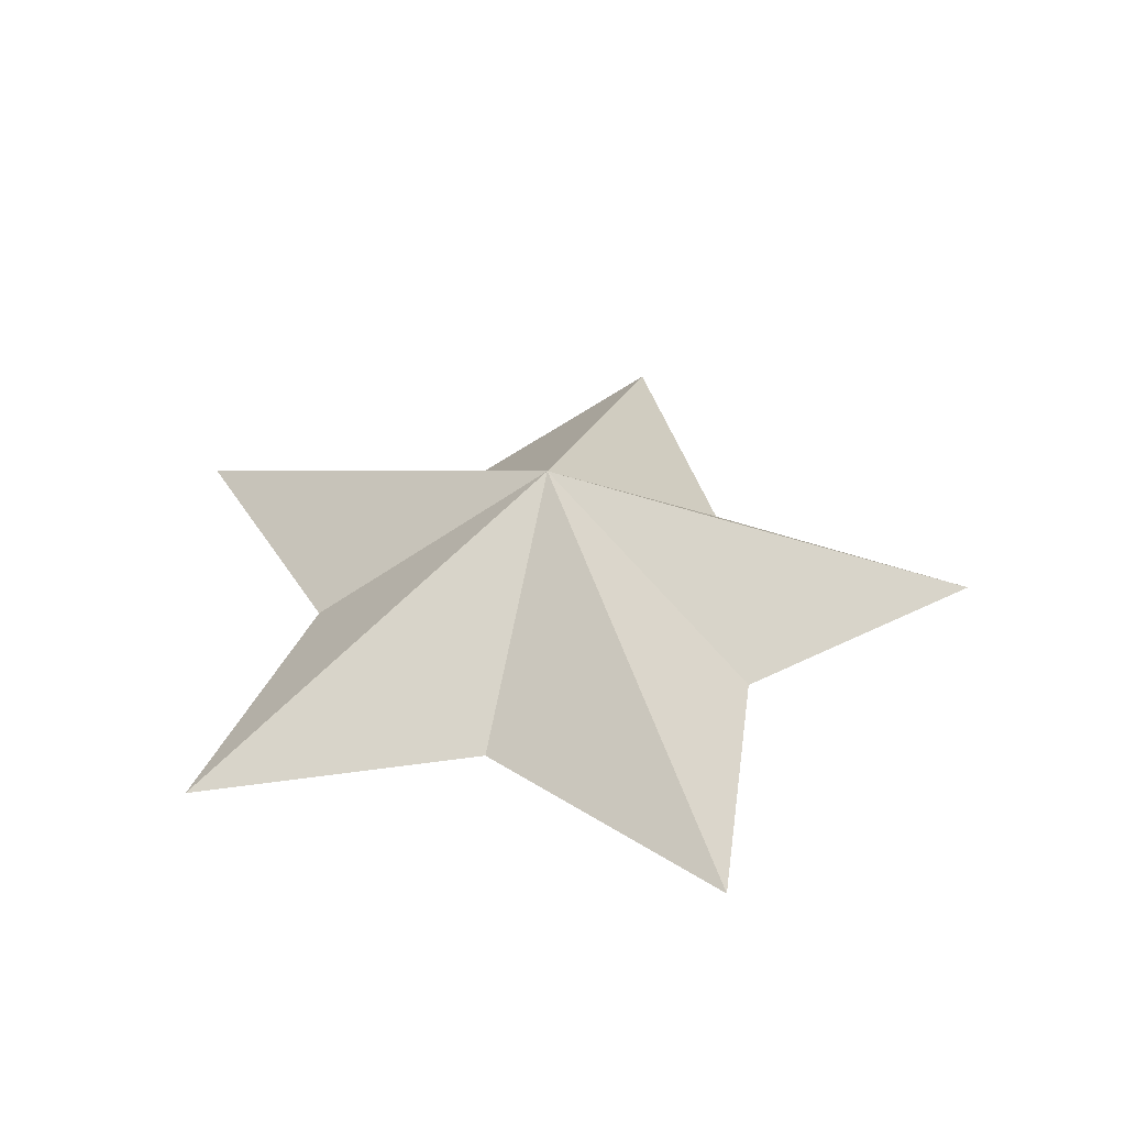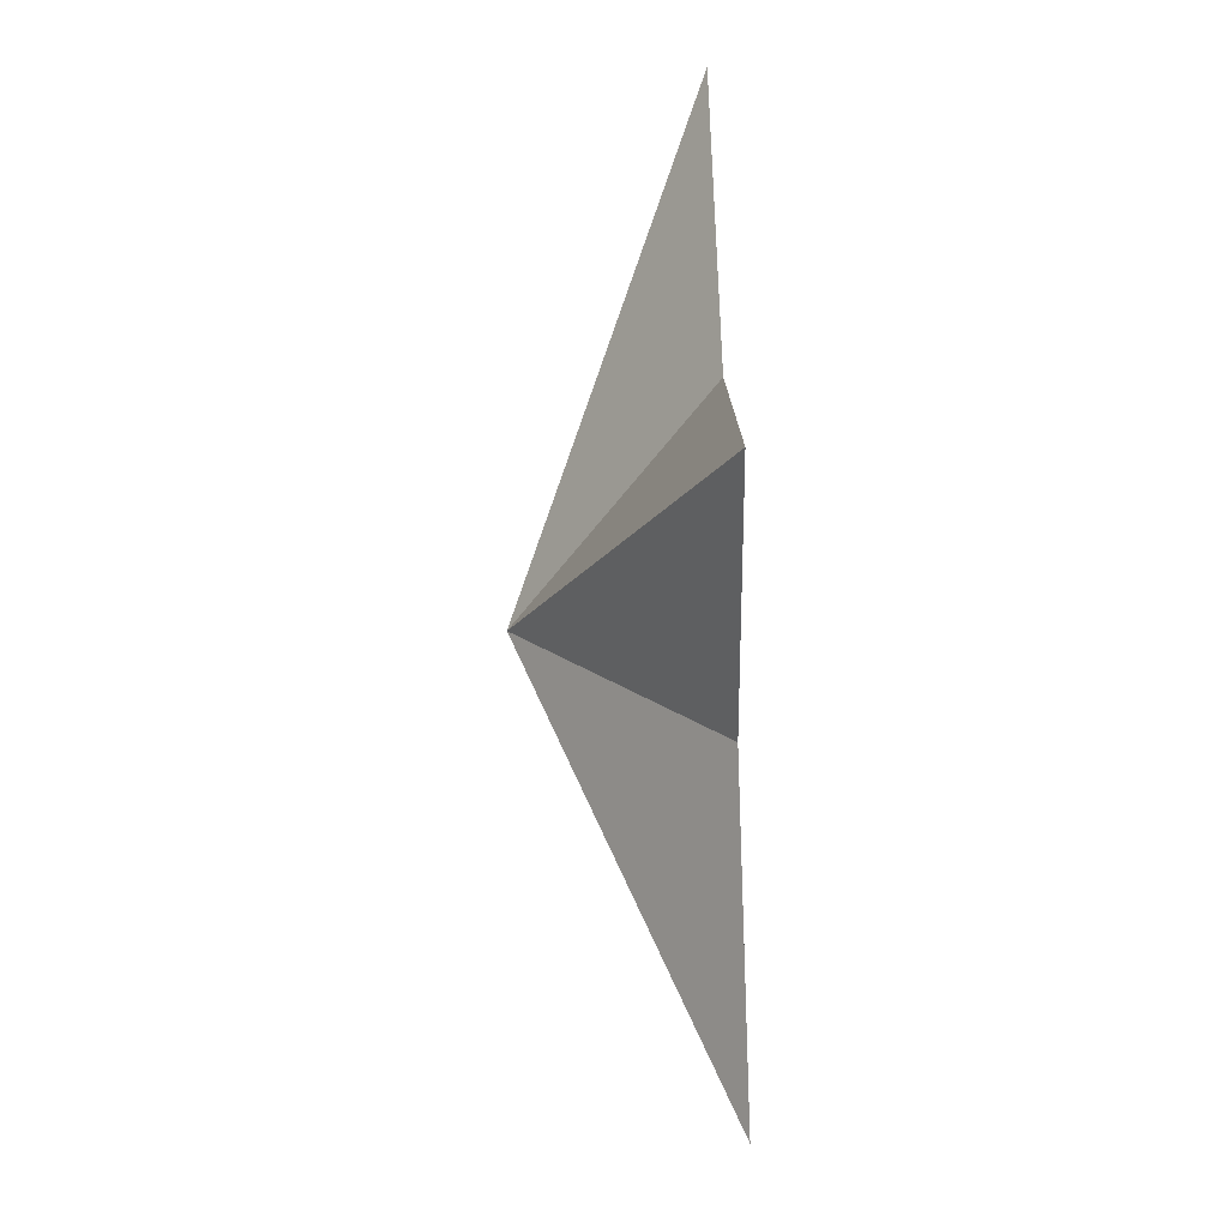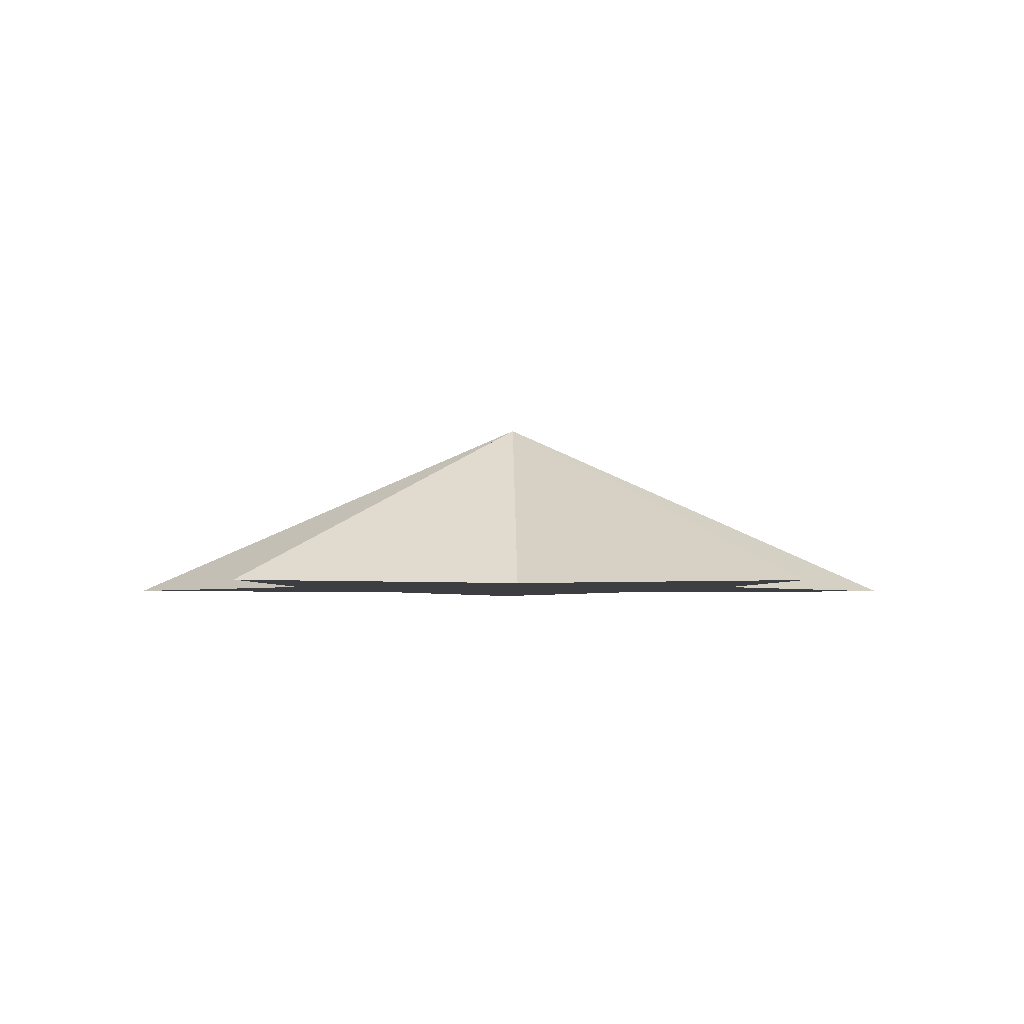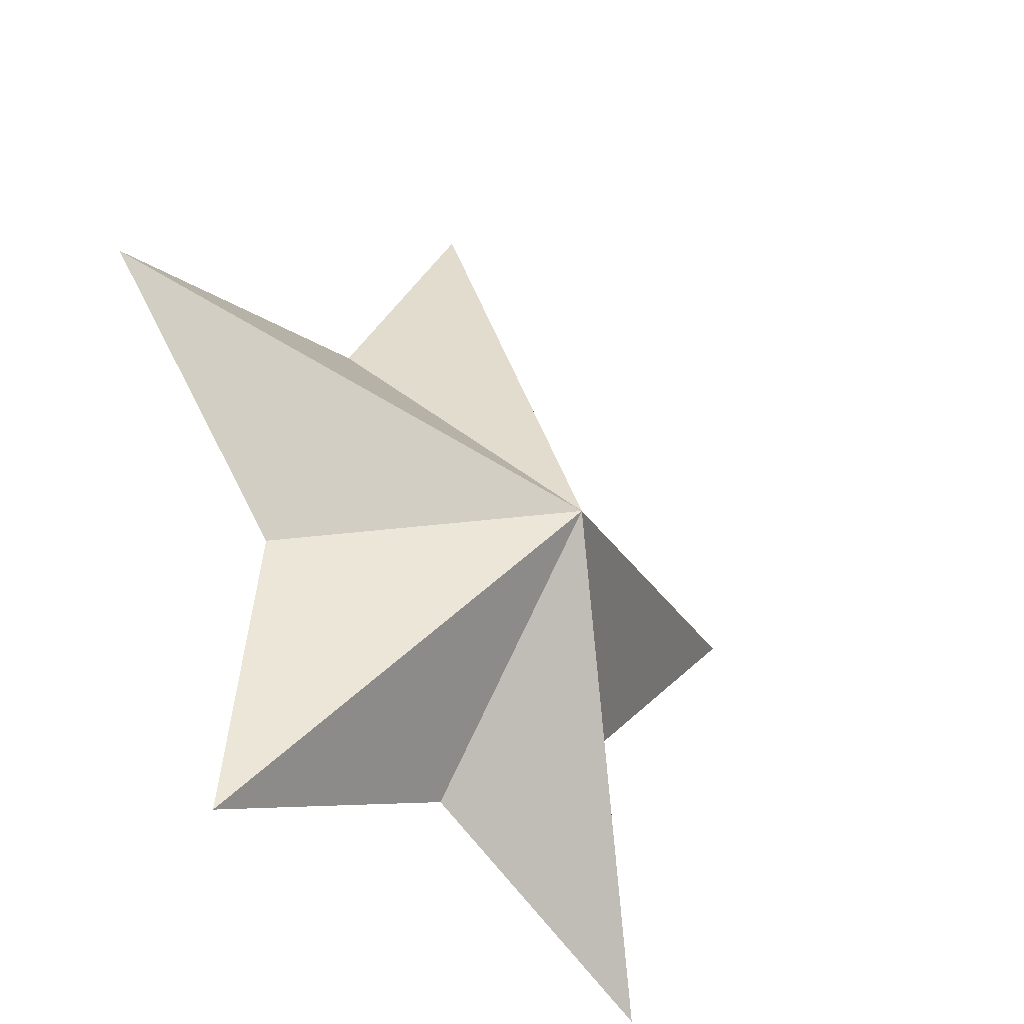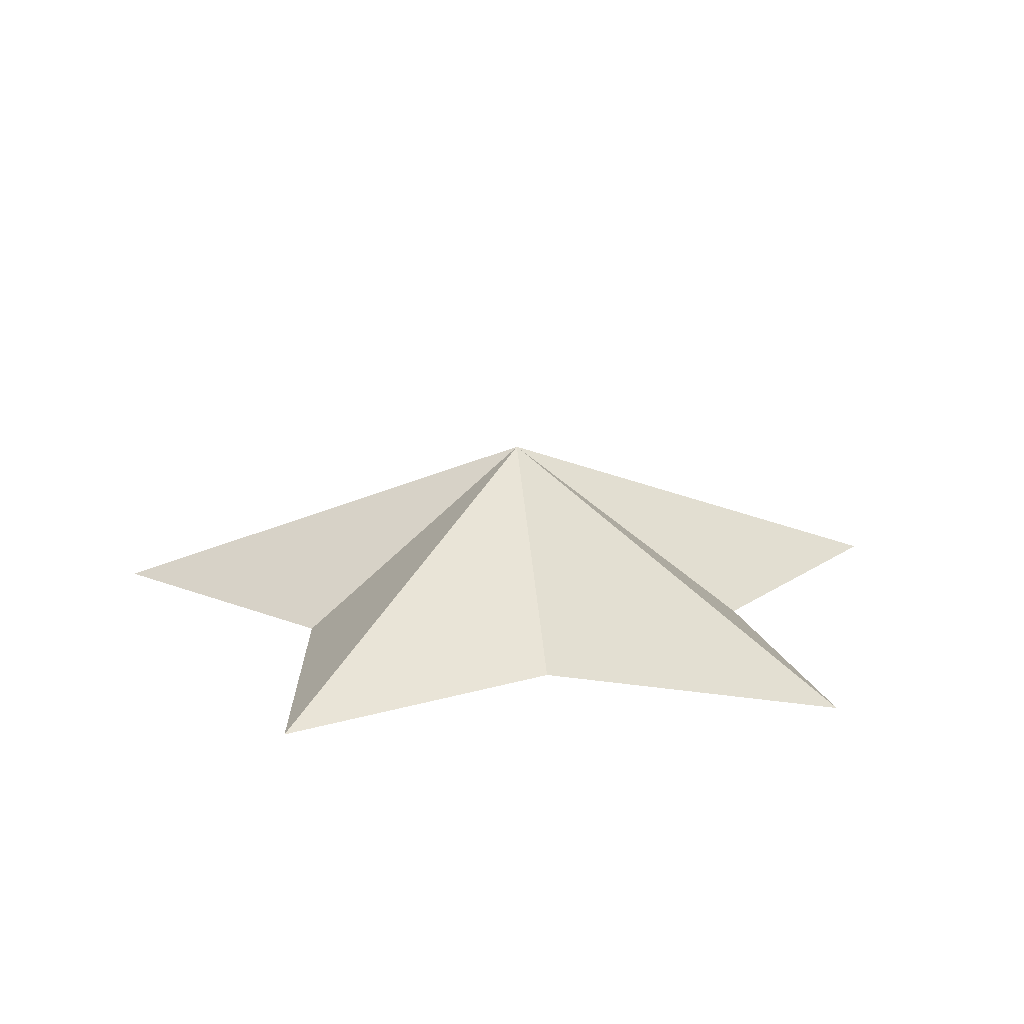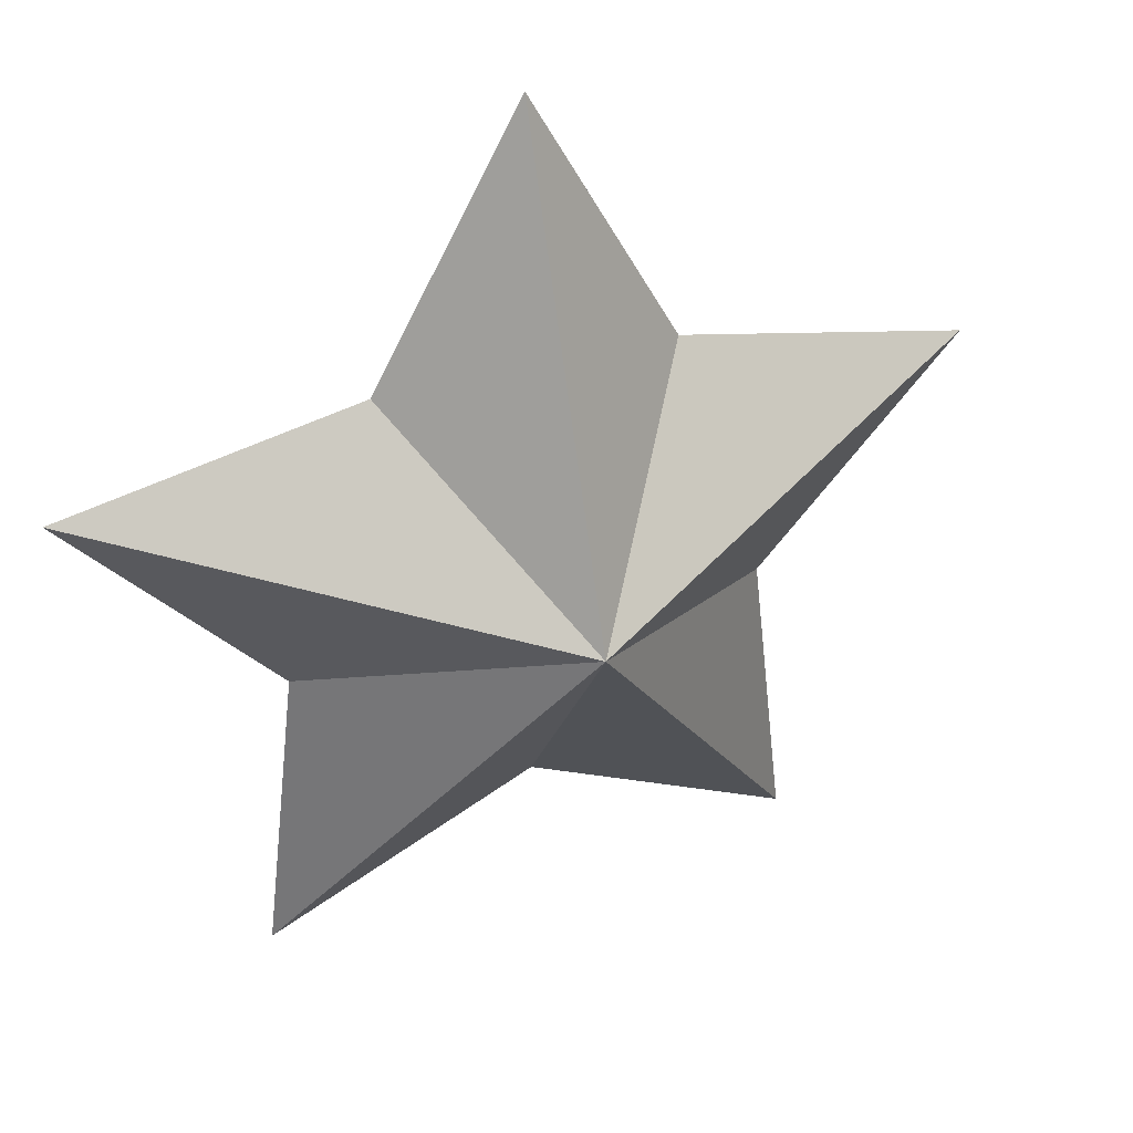
<metadata>
{"format":"obj","ext":"obj","renderer":"f3d","projection":"perspective","resolution":1024,"background":"white","views":[{"elev":38.2,"azim":158.4,"up":"+Z"},{"elev":74.6,"azim":88.4,"up":"+Y"},{"elev":-3.4,"azim":-1.1,"up":"+Z"},{"elev":-37.2,"azim":-48.0,"up":"+Y"},{"elev":16.5,"azim":-7.1,"up":"+Z"},{"elev":34.3,"azim":-22.6,"up":"+Y"}]}
</metadata>
<code>
o model_3620
v -1.49e-07 1 -0.4527
v 0.1219 0.782 -0.4527
v -0.1219 0.782 -0.4527
v 0 0.4068 -0.4527
v -0.1973 0.5501 -0.4527
v 0.1973 0.5501 -0.4527
v 0.1219 0.782 -0.4527
v 0.3669 0.7334 -0.4527
v 0.2268 0.3021 -0.4527
v -0.2268 0.3021 -0.4527
v -0.3669 0.7334 -0.4527
v 0.3669 0.7334 -0.4527
v 0.1219 0.782 -0.4527
v 0 0.6142 -0.3036
v 0.1219 0.782 -0.4527
v -1.49e-07 1 -0.4527
v 0 0.6142 -0.3036
v -1.49e-07 1 -0.4527
v -0.1219 0.782 -0.4527
v 0 0.6142 -0.3036
v -0.1219 0.782 -0.4527
v -0.3669 0.7334 -0.4527
v 0 0.6142 -0.3036
v 0.1973 0.5501 -0.4527
v 0.3669 0.7334 -0.4527
v 0 0.6142 -0.3036
v 0.2268 0.3021 -0.4527
v 0.1973 0.5501 -0.4527
v 0 0.6142 -0.3036
v 0 0.4068 -0.4527
v 0.2268 0.3021 -0.4527
v 0 0.6142 -0.3036
v -0.2268 0.3021 -0.4527
v 0 0.4068 -0.4527
v 0 0.6142 -0.3036
v -0.1973 0.5501 -0.4527
v -0.2268 0.3021 -0.4527
v 0 0.6142 -0.3036
v -0.3669 0.7334 -0.4527
v -0.1973 0.5501 -0.4527
v 0 0.6142 -0.3036
g surface_000
f 1 2 3
f 3 5 11
f 7 5 3
f 7 6 5
f 4 5 6
f 4 10 5
f 7 8 6
f 4 6 9
f 39 40 41
f 36 37 38
f 33 34 35
f 30 31 32
f 27 28 29
f 24 25 26
f 21 22 23
f 18 19 20
f 15 16 17
f 12 13 14

</code>
